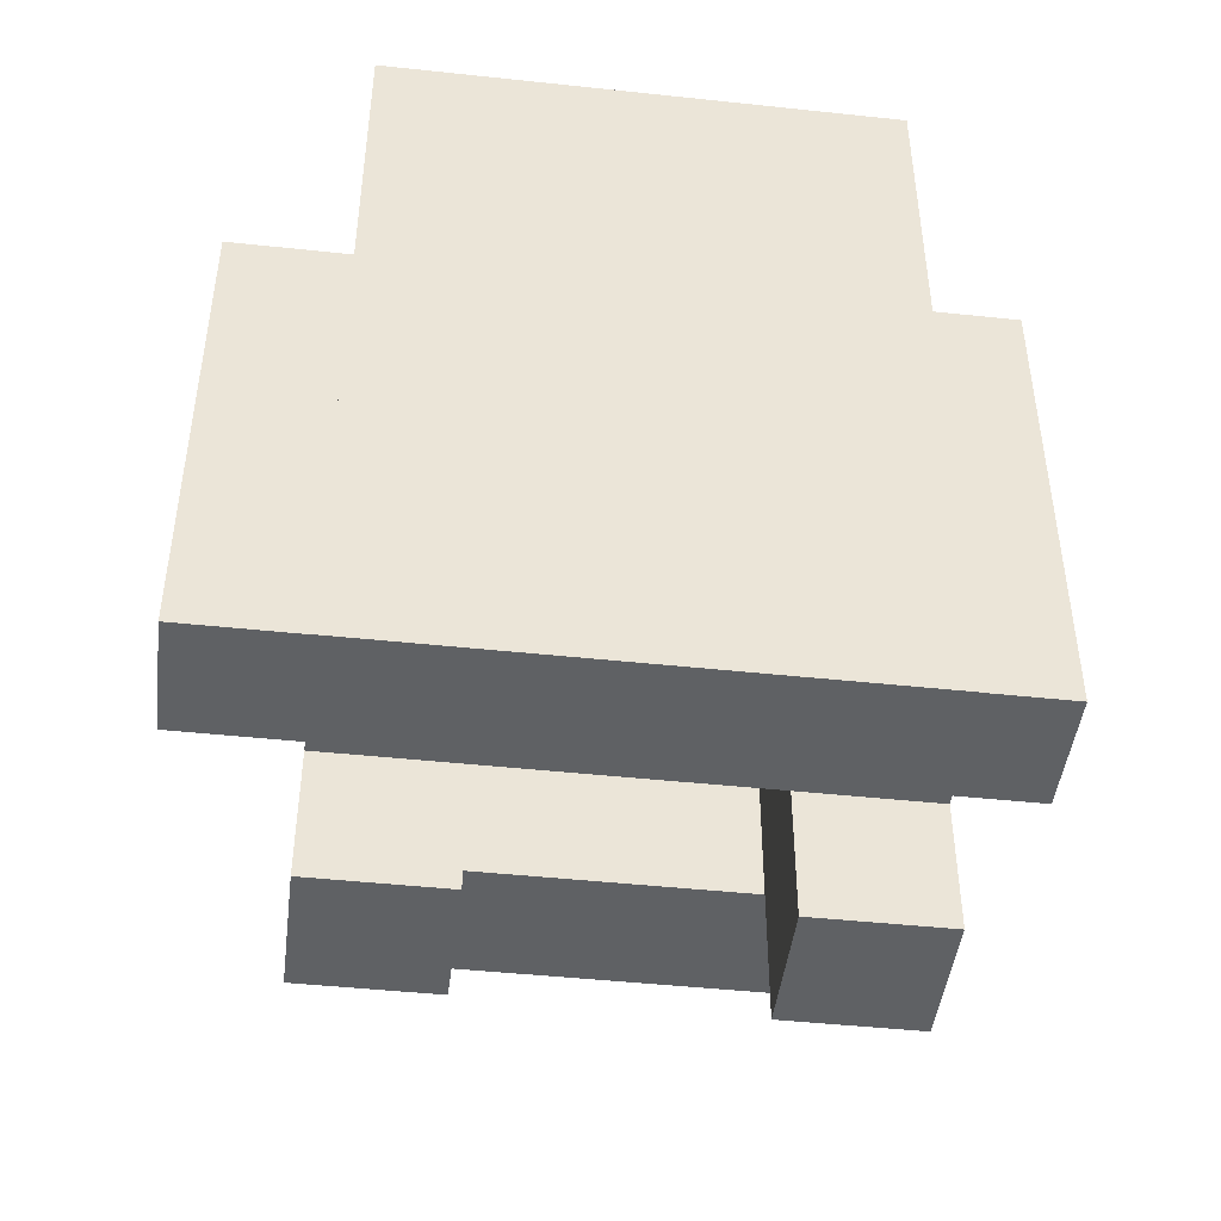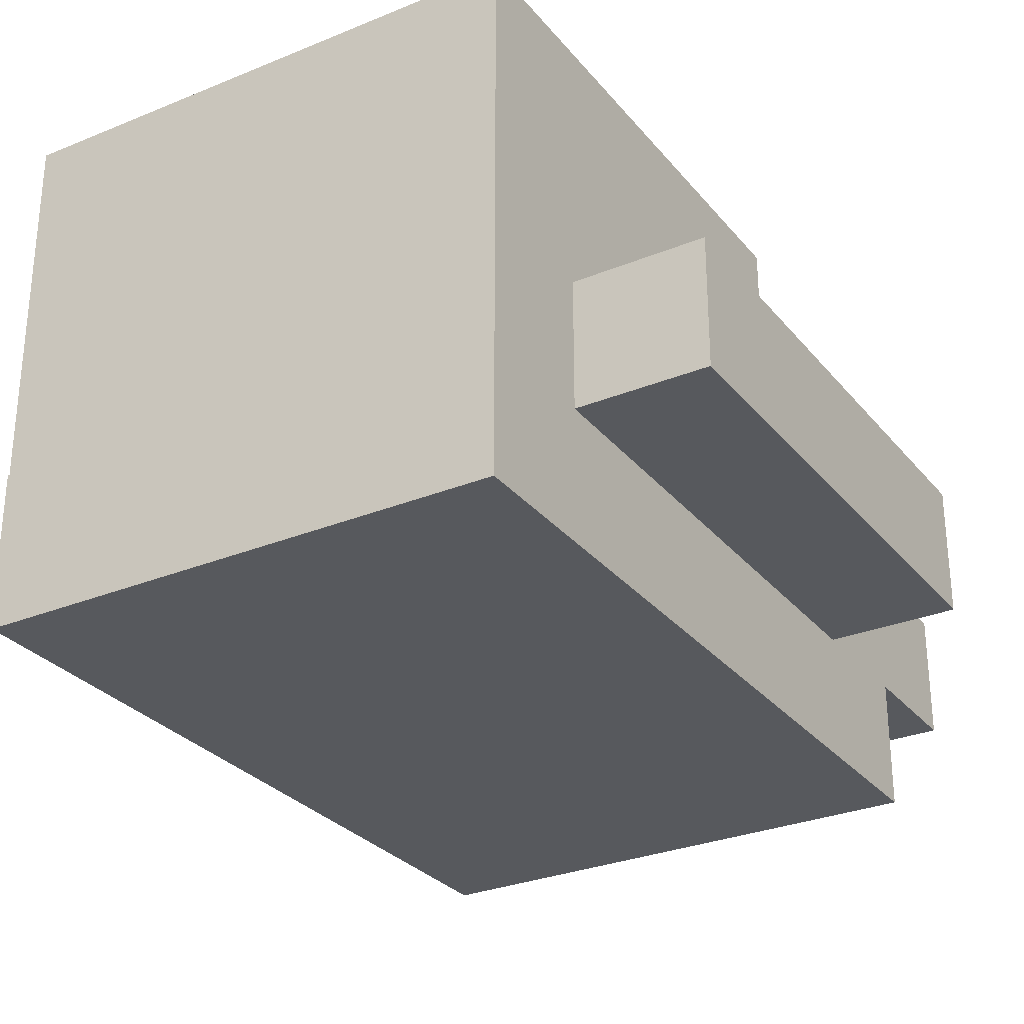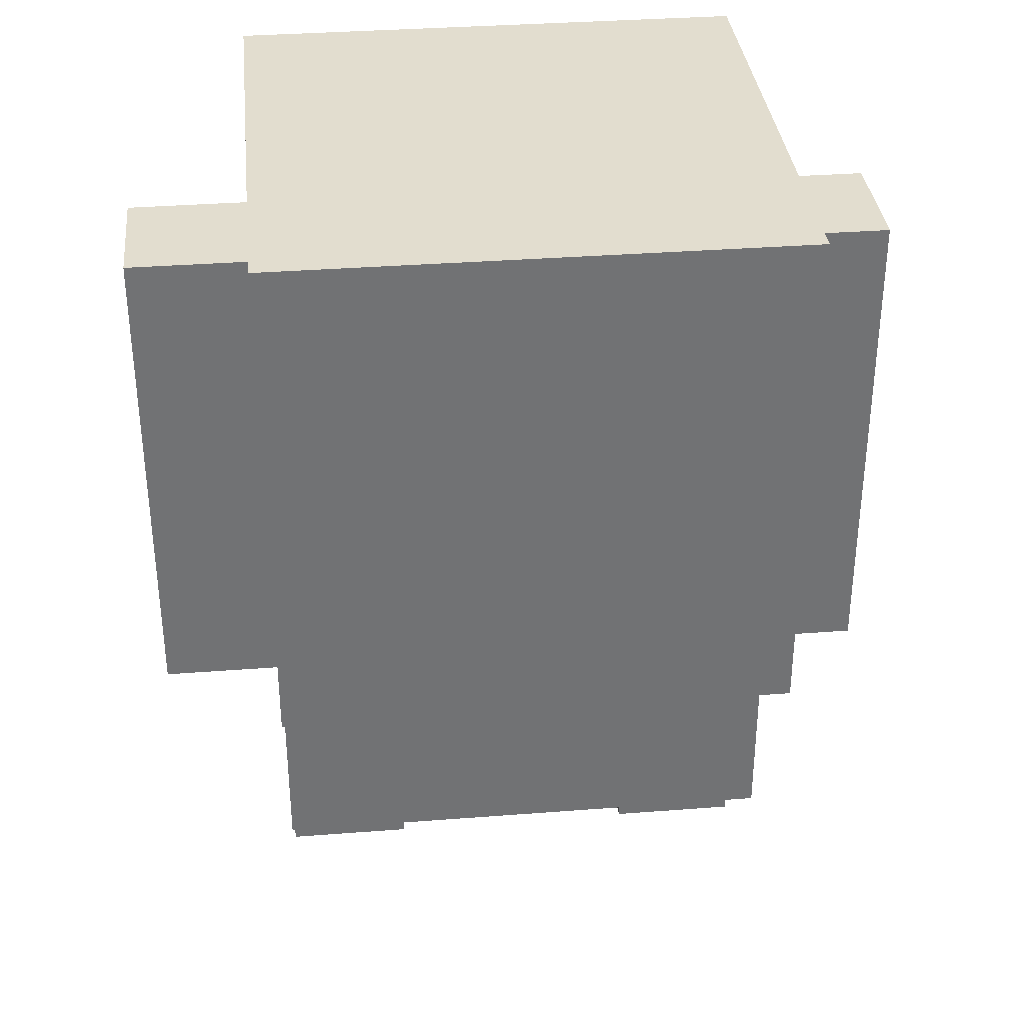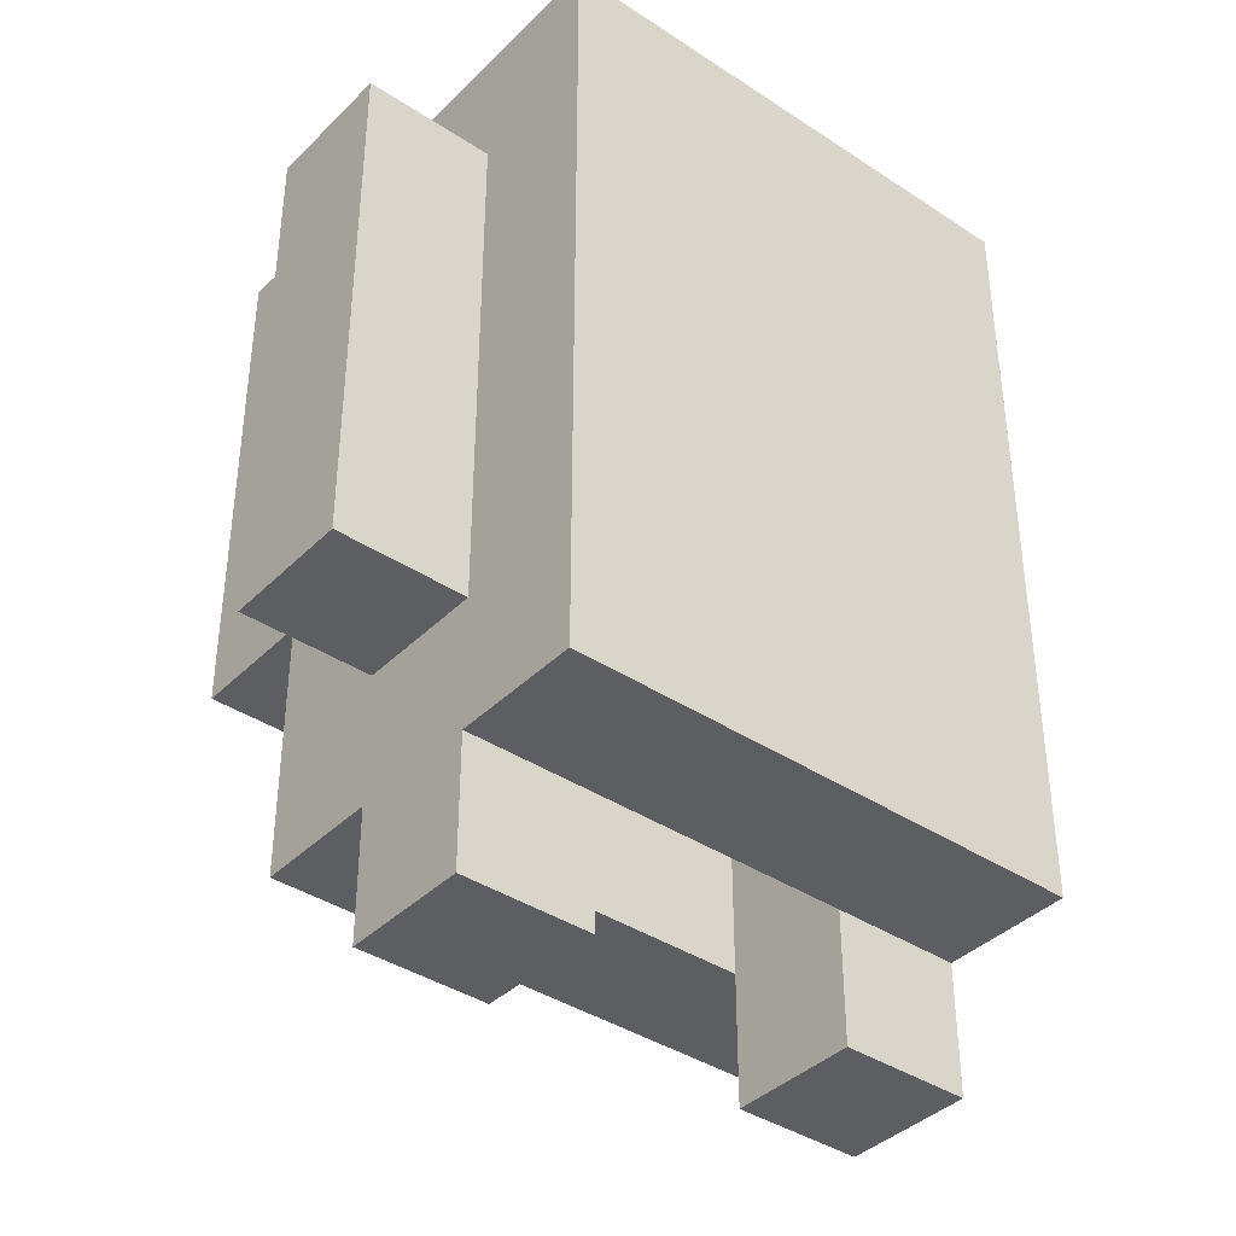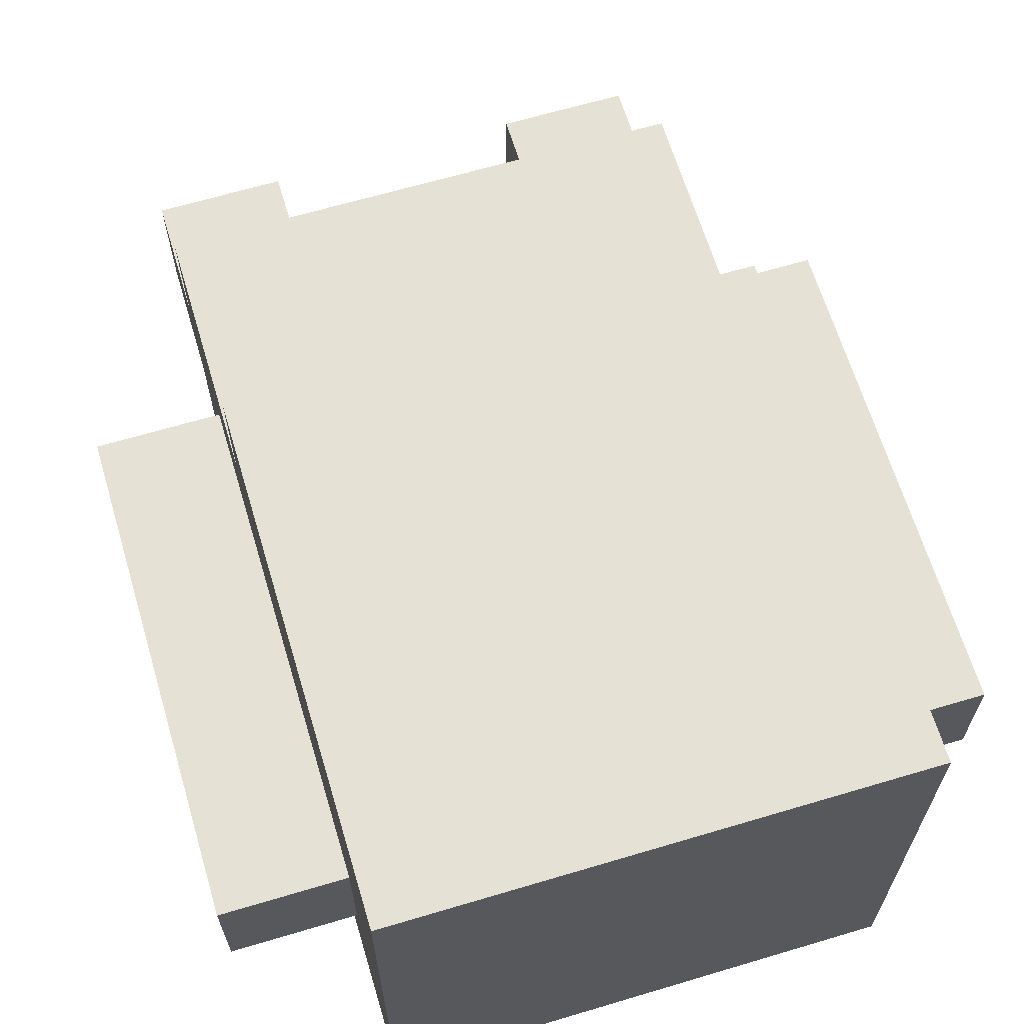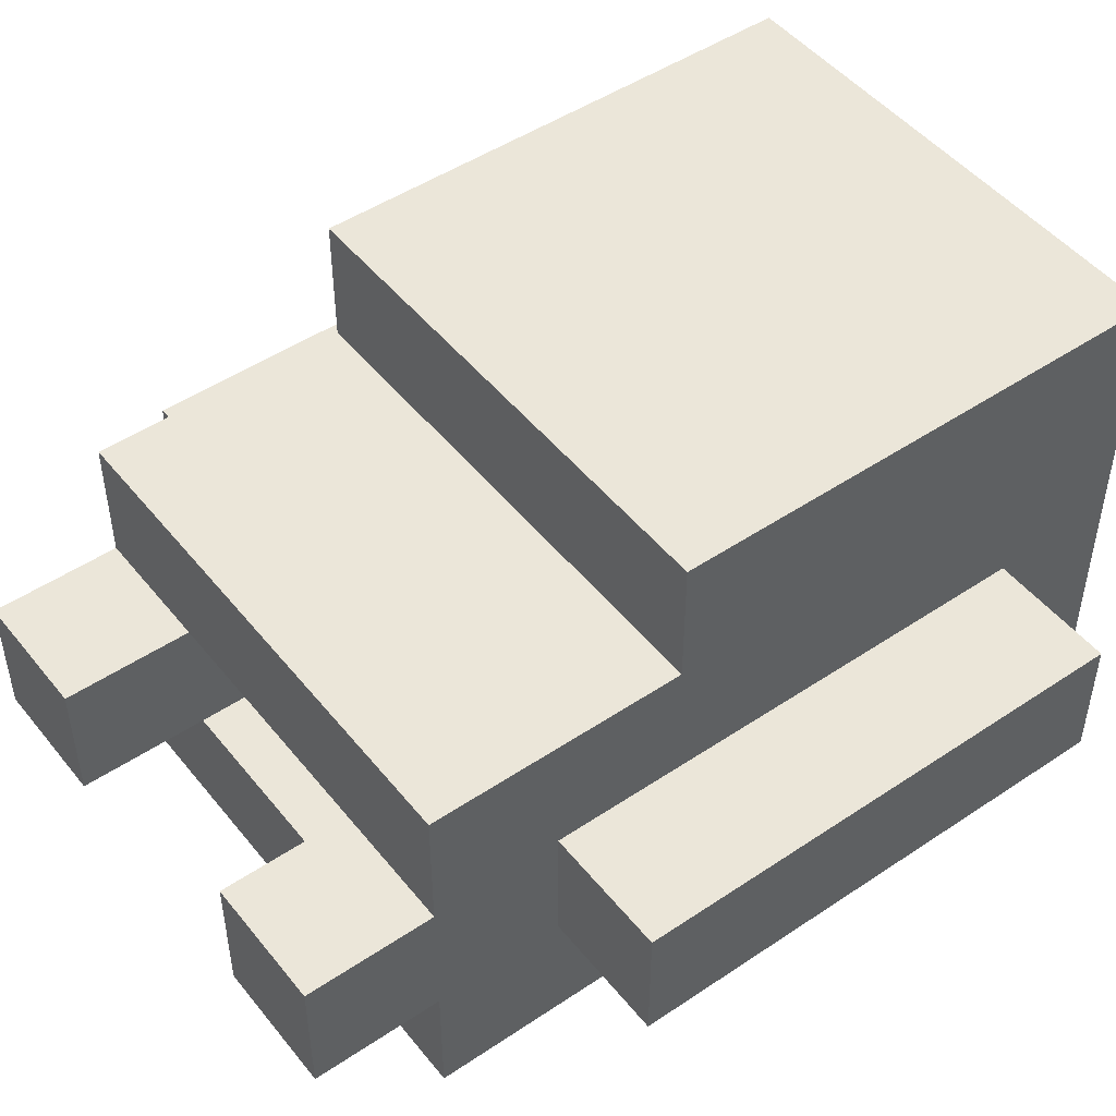
<metadata>
{"format":"obj","ext":"obj","renderer":"f3d","projection":"perspective","resolution":1024,"background":"white","views":[{"elev":-45.9,"azim":173.0,"up":"+Y"},{"elev":-29.2,"azim":-148.7,"up":"+Z"},{"elev":34.9,"azim":-5.9,"up":"+Y"},{"elev":-39.1,"azim":140.5,"up":"+Y"},{"elev":64.9,"azim":163.3,"up":"+Z"},{"elev":48.3,"azim":53.1,"up":"+Z"}]}
</metadata>
<code>
v -3 2 0.5
v -3 2 -0.5
v -3 3 0.5
v -3 3 -0.5
v -3 5 0.5
v -3 5 -0.5
v -3 6 0.5
v -3 6 -0.5
v -2 0 0.5
v -2 0 -0.5
v -2 1 1.5
v -2 1 0.5
v -2 1 -0.5
v -2 1 -1.5
v -2 2 0.5
v -2 2 -0.5
v -2 3 2.5
v -2 3 1.5
v -2 3 0.5
v -2 3 -0.5
v -2 3 -1.5
v -2 5 0.5
v -2 5 -0.5
v -2 6 2.5
v -2 6 1.5
v -2 6 0.5
v -2 6 -0.5
v -2 6 -1.5
v -2 7 2.5
v -2 7 1.5
v -2 7 -1.5
v 1 0 0.5
v 1 0 -0.5
v 1 1 0.5
v 1 1 -0.5
v 1 2 0.5
v 1 2 -0.5
v -1 0 0.5
v -1 0 -0.5
v -1 1 0.5
v -1 1 -0.5
v -1 2 0.5
v -1 2 -0.5
v 2 0 0.5
v 2 0 -0.5
v 2 1 1.5
v 2 1 0.5
v 2 1 -0.5
v 2 1 -1.5
v 2 2 0.5
v 2 2 -0.5
v 2 3 2.5
v 2 3 1.5
v 2 3 0.5
v 2 3 -0.5
v 2 3 -1.5
v 2 5 0.5
v 2 5 -0.5
v 2 6 2.5
v 2 6 1.5
v 2 6 0.5
v 2 6 -0.5
v 2 6 -1.5
v 2 7 2.5
v 2 7 1.5
v 2 7 -1.5
v 3 2 0.5
v 3 2 -0.5
v 3 3 0.5
v 3 3 -0.5
v 3 5 0.5
v 3 5 -0.5
v 3 6 0.5
v 3 6 -0.5
v -2 3 2.5
v -2 6 2.5
v -2 7 2.5
v -1 4 2.5
v -1 6 2.5
v 0 3 2.5
v 0 4 2.5
v 0 6 2.5
v 2 3 2.5
v 2 6 2.5
v 2 7 2.5
v -2 1 1.5
v -2 3 1.5
v 0 3 1.5
v 2 1 1.5
v 2 3 1.5
v -3 2 0.5
v -3 3 0.5
v -3 5 0.5
v -3 6 0.5
v -2 0 0.5
v -2 1 0.5
v -2 2 0.5
v -2 3 0.5
v -2 5 0.5
v -2 6 0.5
v -1 0 0.5
v -1 1 0.5
v 1 0 0.5
v 1 1 0.5
v 2 0 0.5
v 2 1 0.5
v 2 2 0.5
v 2 3 0.5
v 2 5 0.5
v 2 6 0.5
v 3 2 0.5
v 3 3 0.5
v 3 5 0.5
v 3 6 0.5
v -1 1 -0.5
v -1 2 -0.5
v 1 1 -0.5
v 1 2 -0.5
v -1 1 0.5
v -1 2 0.5
v 1 1 0.5
v 1 2 0.5
v -3 2 -0.5
v -3 3 -0.5
v -3 5 -0.5
v -3 6 -0.5
v -2 0 -0.5
v -2 1 -0.5
v -2 2 -0.5
v -2 3 -0.5
v -2 5 -0.5
v -2 6 -0.5
v -1 0 -0.5
v -1 1 -0.5
v 1 0 -0.5
v 1 1 -0.5
v 2 0 -0.5
v 2 1 -0.5
v 2 2 -0.5
v 2 3 -0.5
v 2 5 -0.5
v 2 6 -0.5
v 3 2 -0.5
v 3 3 -0.5
v 3 5 -0.5
v 3 6 -0.5
v -2 1 -1.5
v -2 3 -1.5
v -2 6 -1.5
v -2 7 -1.5
v -1 3 -1.5
v -1 4 -1.5
v 1 3 -1.5
v 1 4 -1.5
v 2 1 -1.5
v 2 3 -1.5
v 2 6 -1.5
v 2 7 -1.5
v -2 0 0.5
v -1 0 0.5
v 1 0 0.5
v 2 0 0.5
v -2 0 -0.5
v -1 0 -0.5
v 1 0 -0.5
v 2 0 -0.5
v -2 1 1.5
v 2 1 1.5
v -2 1 0.5
v -1 1 0.5
v 1 1 0.5
v 2 1 0.5
v -2 1 -0.5
v -1 1 -0.5
v 1 1 -0.5
v 2 1 -0.5
v -2 1 -1.5
v 2 1 -1.5
v -3 2 0.5
v -2 2 0.5
v -1 2 0.5
v 1 2 0.5
v 2 2 0.5
v 3 2 0.5
v -3 2 -0.5
v -2 2 -0.5
v -1 2 -0.5
v 1 2 -0.5
v 2 2 -0.5
v 3 2 -0.5
v -2 3 2.5
v 0 3 2.5
v 2 3 2.5
v -2 3 1.5
v 0 3 1.5
v 2 3 1.5
v -3 6 0.5
v -2 6 0.5
v 2 6 0.5
v 3 6 0.5
v -3 6 -0.5
v -2 6 -0.5
v 2 6 -0.5
v 3 6 -0.5
v -2 7 2.5
v 2 7 2.5
v -2 7 1.5
v 2 7 1.5
v -2 7 -1.5
v 2 7 -1.5
f 3 2 1
f 4 2 3
f 5 4 3
f 6 4 5
f 7 6 5
f 8 6 7
f 12 10 9
f 13 10 12
f 15 12 11
f 15 13 12
f 16 14 13
f 16 13 15
f 18 15 11
f 19 15 18
f 20 14 16
f 21 14 20
f 22 19 18
f 23 21 20
f 24 18 17
f 25 22 18
f 25 18 24
f 26 22 25
f 27 21 23
f 28 21 27
f 29 25 24
f 30 26 25
f 30 25 29
f 30 27 26
f 30 28 27
f 31 28 30
f 34 33 32
f 35 33 34
f 36 35 34
f 37 35 36
f 38 39 40
f 40 39 41
f 40 41 42
f 42 41 43
f 44 45 47
f 47 45 48
f 46 47 50
f 47 48 50
f 48 49 51
f 50 48 51
f 46 50 53
f 53 50 54
f 51 49 55
f 55 49 56
f 53 54 57
f 55 56 58
f 52 53 59
f 53 57 60
f 59 53 60
f 60 57 61
f 58 56 62
f 62 56 63
f 59 60 64
f 60 61 65
f 64 60 65
f 61 62 65
f 62 63 65
f 65 63 66
f 67 68 69
f 69 68 70
f 69 70 71
f 71 70 72
f 71 72 73
f 73 72 74
f 78 76 75
f 79 77 76
f 79 76 78
f 80 78 75
f 81 79 78
f 81 78 80
f 82 77 79
f 82 79 81
f 83 81 80
f 83 82 81
f 84 77 82
f 84 82 83
f 85 77 84
f 88 87 86
f 89 88 86
f 90 88 89
f 97 92 91
f 98 93 92
f 98 92 97
f 99 94 93
f 99 93 98
f 100 94 99
f 101 96 95
f 102 96 101
f 105 104 103
f 106 104 105
f 111 108 107
f 112 109 108
f 112 108 111
f 113 110 109
f 113 109 112
f 114 110 113
f 117 116 115
f 118 116 117
f 119 120 121
f 121 120 122
f 123 124 129
f 124 125 130
f 129 124 130
f 125 126 131
f 130 125 131
f 131 126 132
f 127 128 133
f 133 128 134
f 135 136 137
f 137 136 138
f 139 140 143
f 140 141 144
f 143 140 144
f 141 142 145
f 144 141 145
f 145 142 146
f 147 148 151
f 148 149 151
f 151 149 152
f 147 151 153
f 151 152 153
f 152 149 154
f 153 152 154
f 147 153 155
f 153 154 156
f 155 153 156
f 149 150 157
f 156 154 157
f 154 149 157
f 157 150 158
f 163 160 159
f 164 160 163
f 165 162 161
f 166 162 165
f 169 168 167
f 170 168 169
f 171 168 170
f 172 168 171
f 177 174 173
f 177 176 175
f 177 175 174
f 178 176 177
f 185 180 179
f 186 180 185
f 187 182 181
f 188 182 187
f 189 184 183
f 190 184 189
f 194 192 191
f 195 193 192
f 195 192 194
f 196 193 195
f 197 198 201
f 201 198 202
f 199 200 203
f 203 200 204
f 205 206 207
f 207 206 208
f 207 208 209
f 209 208 210

</code>
